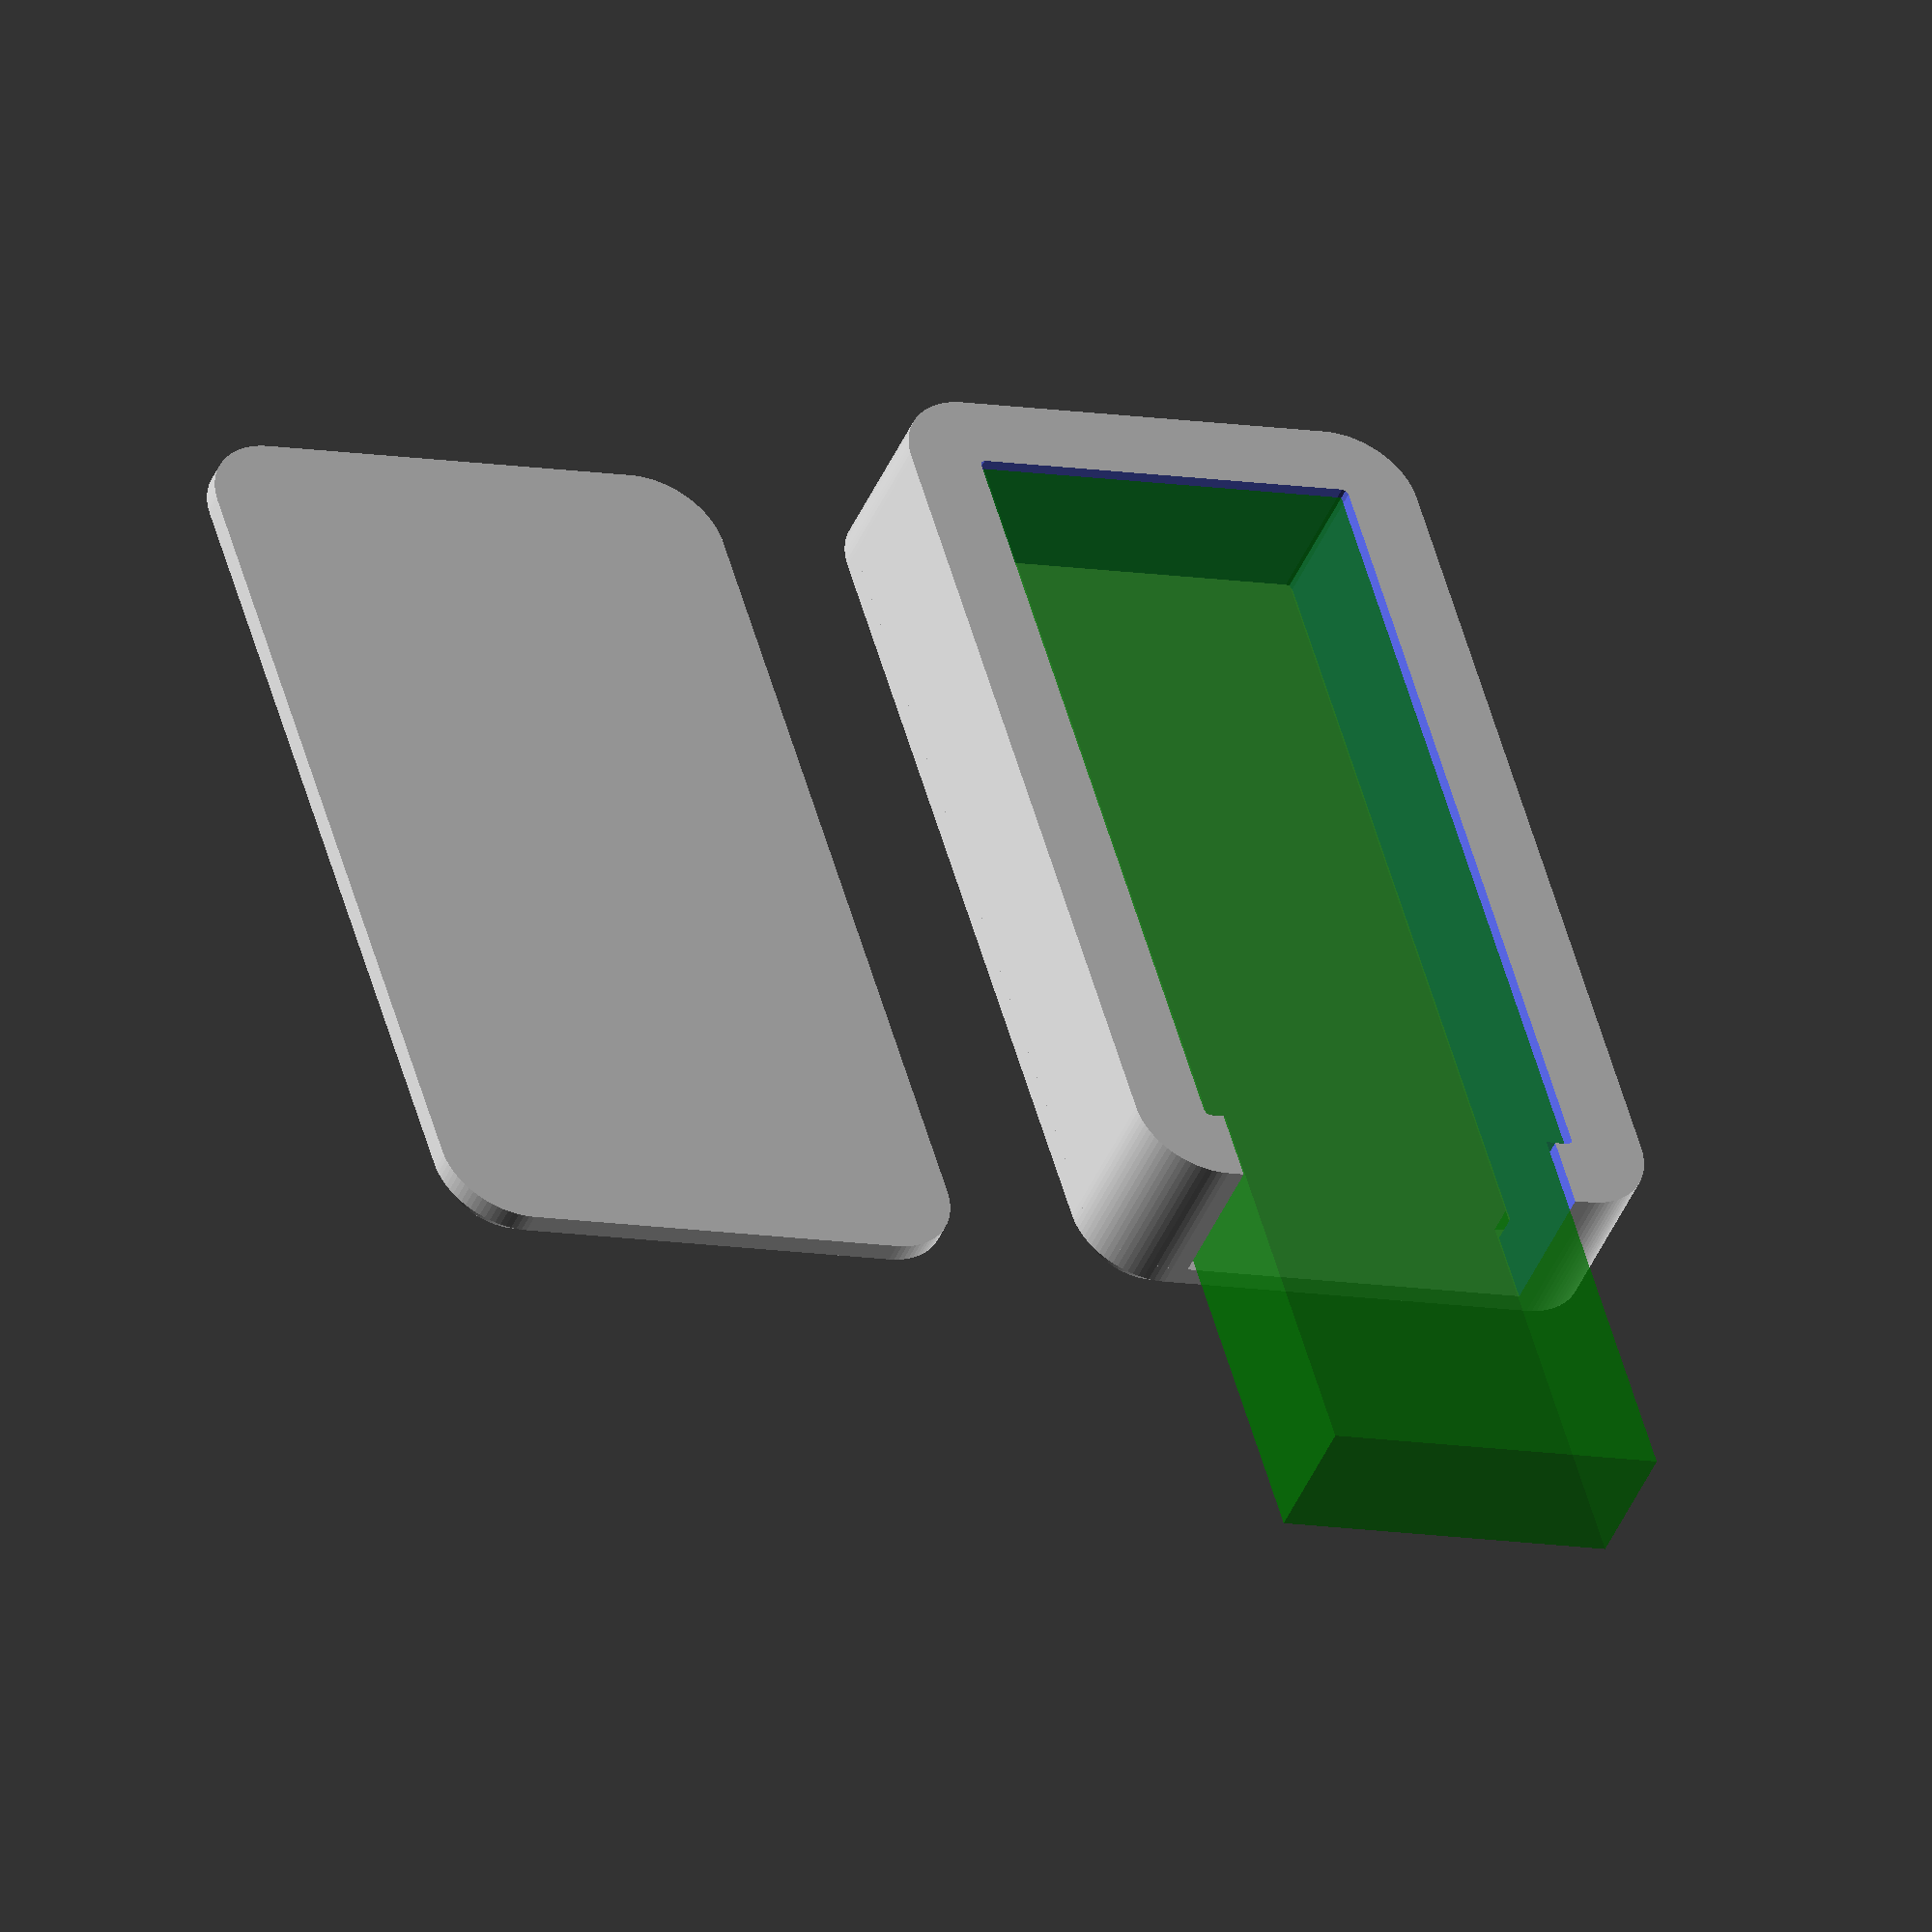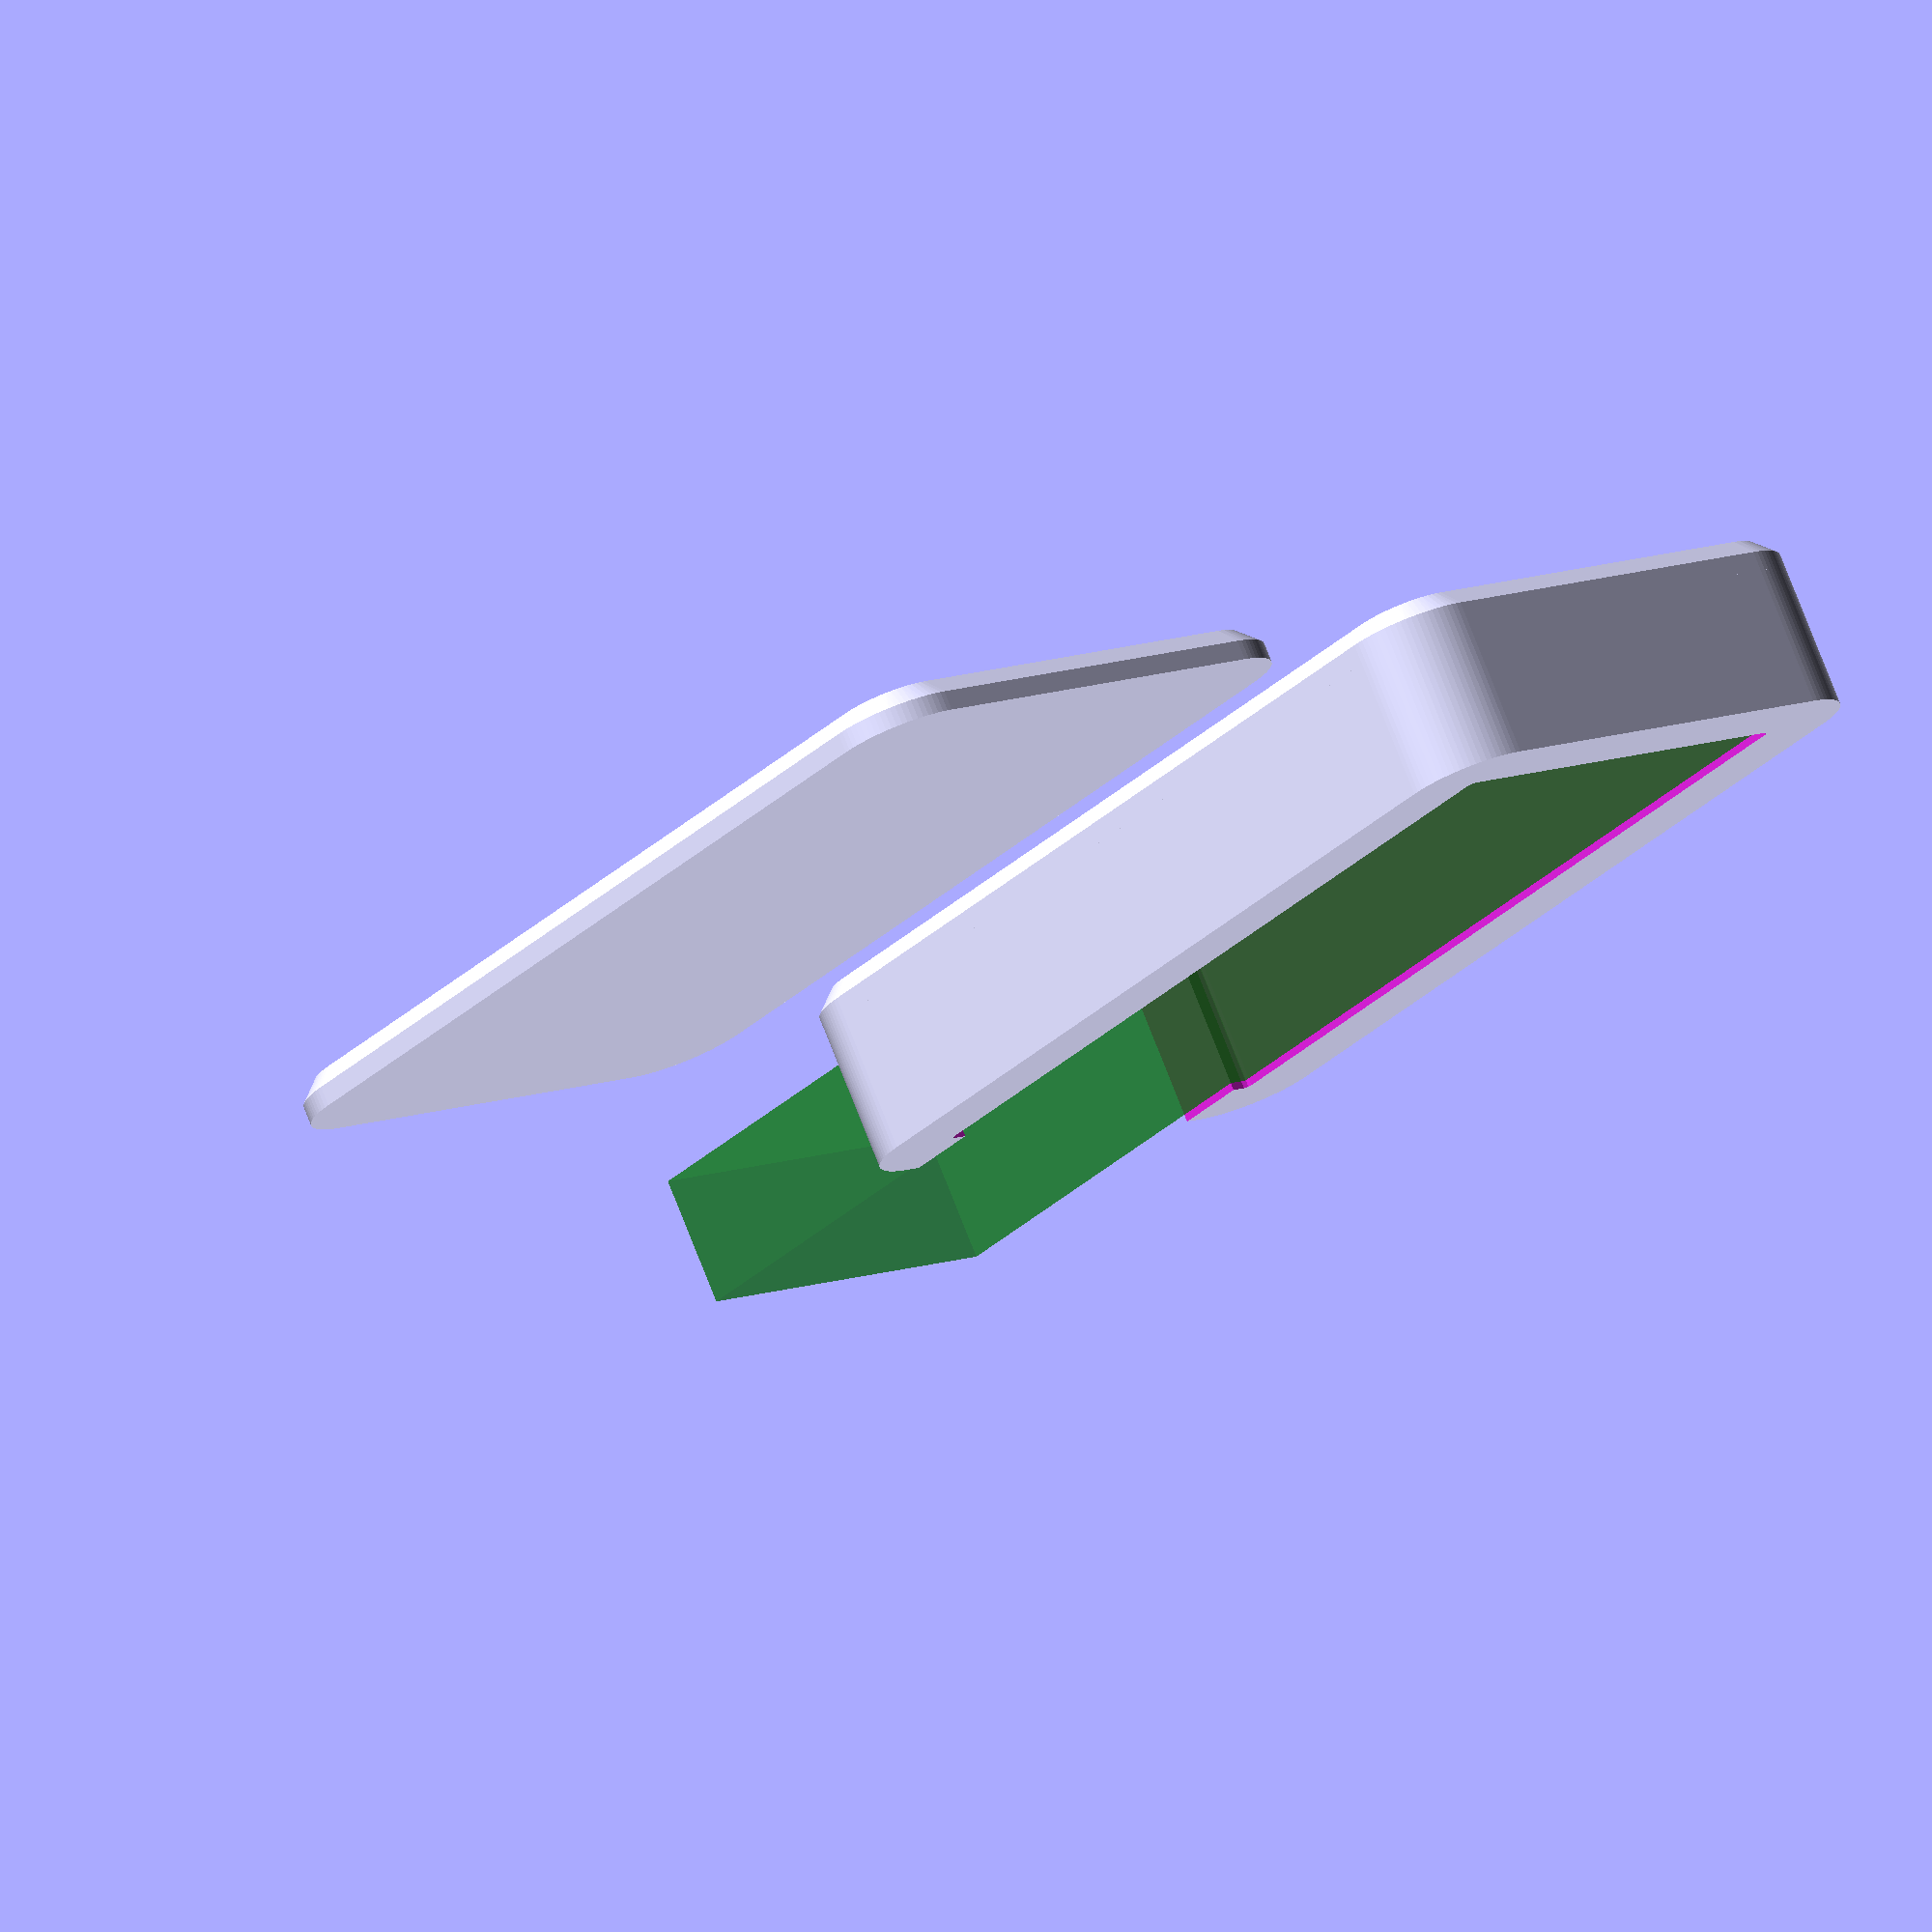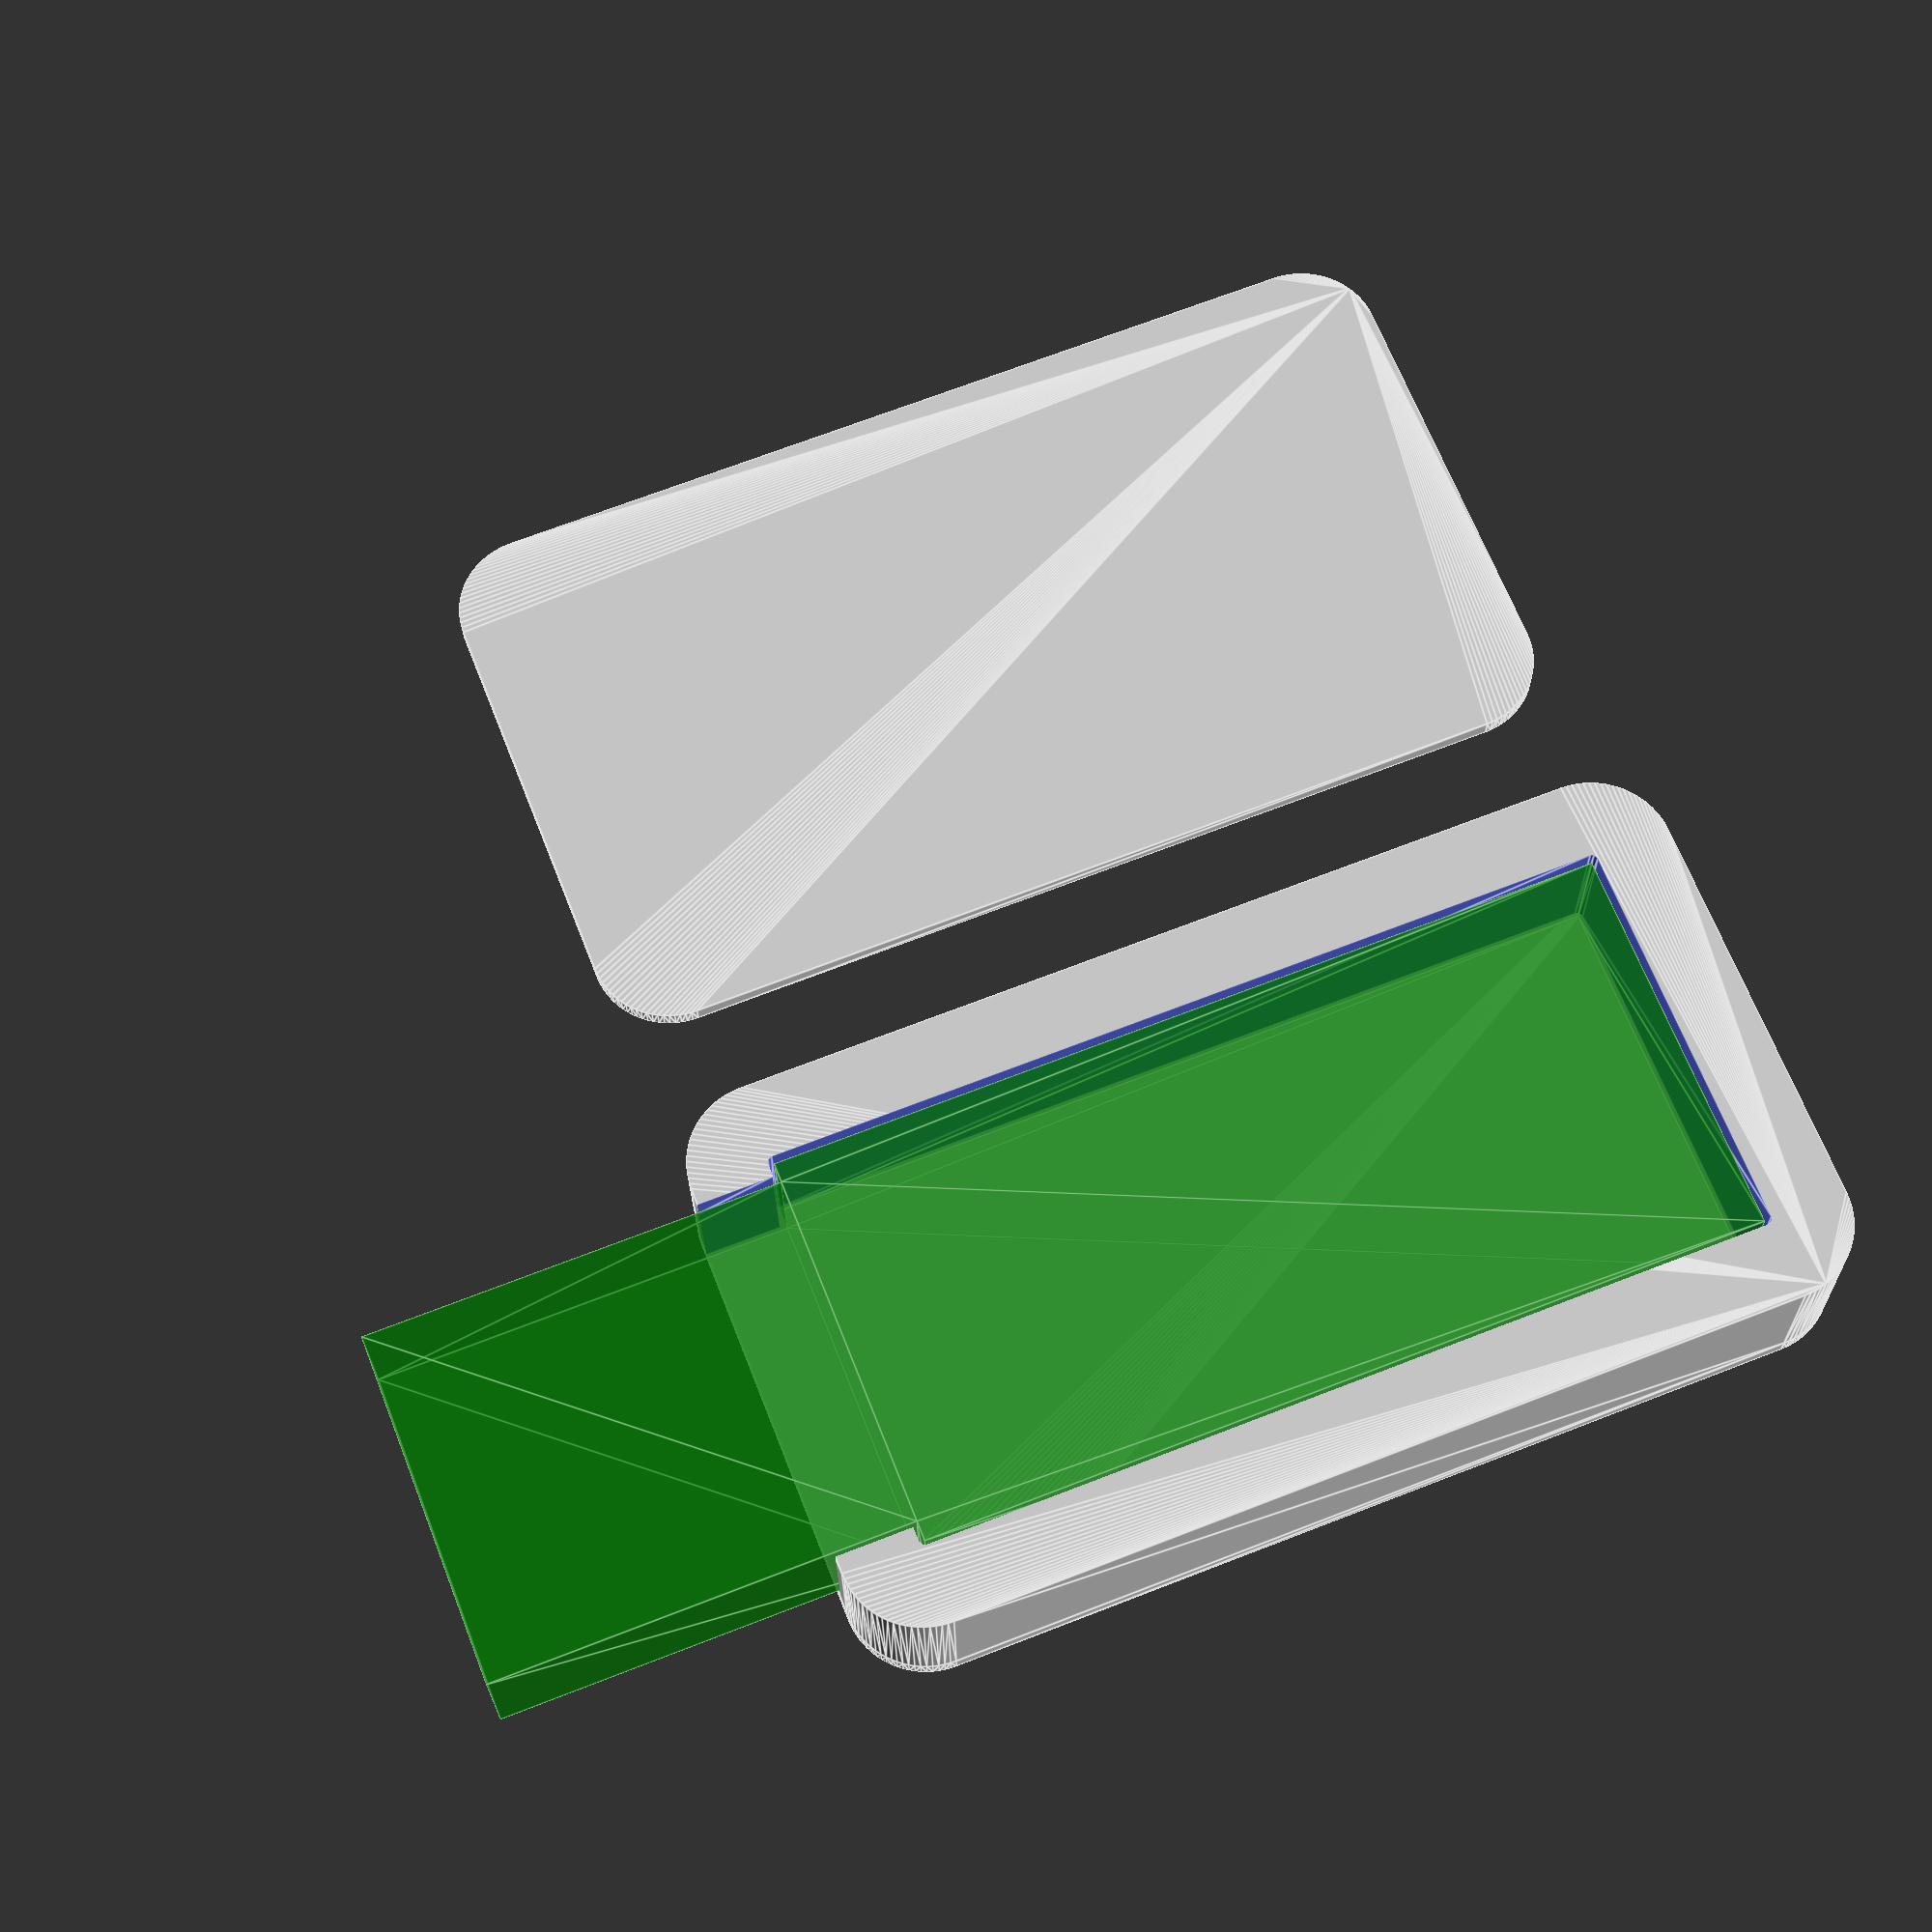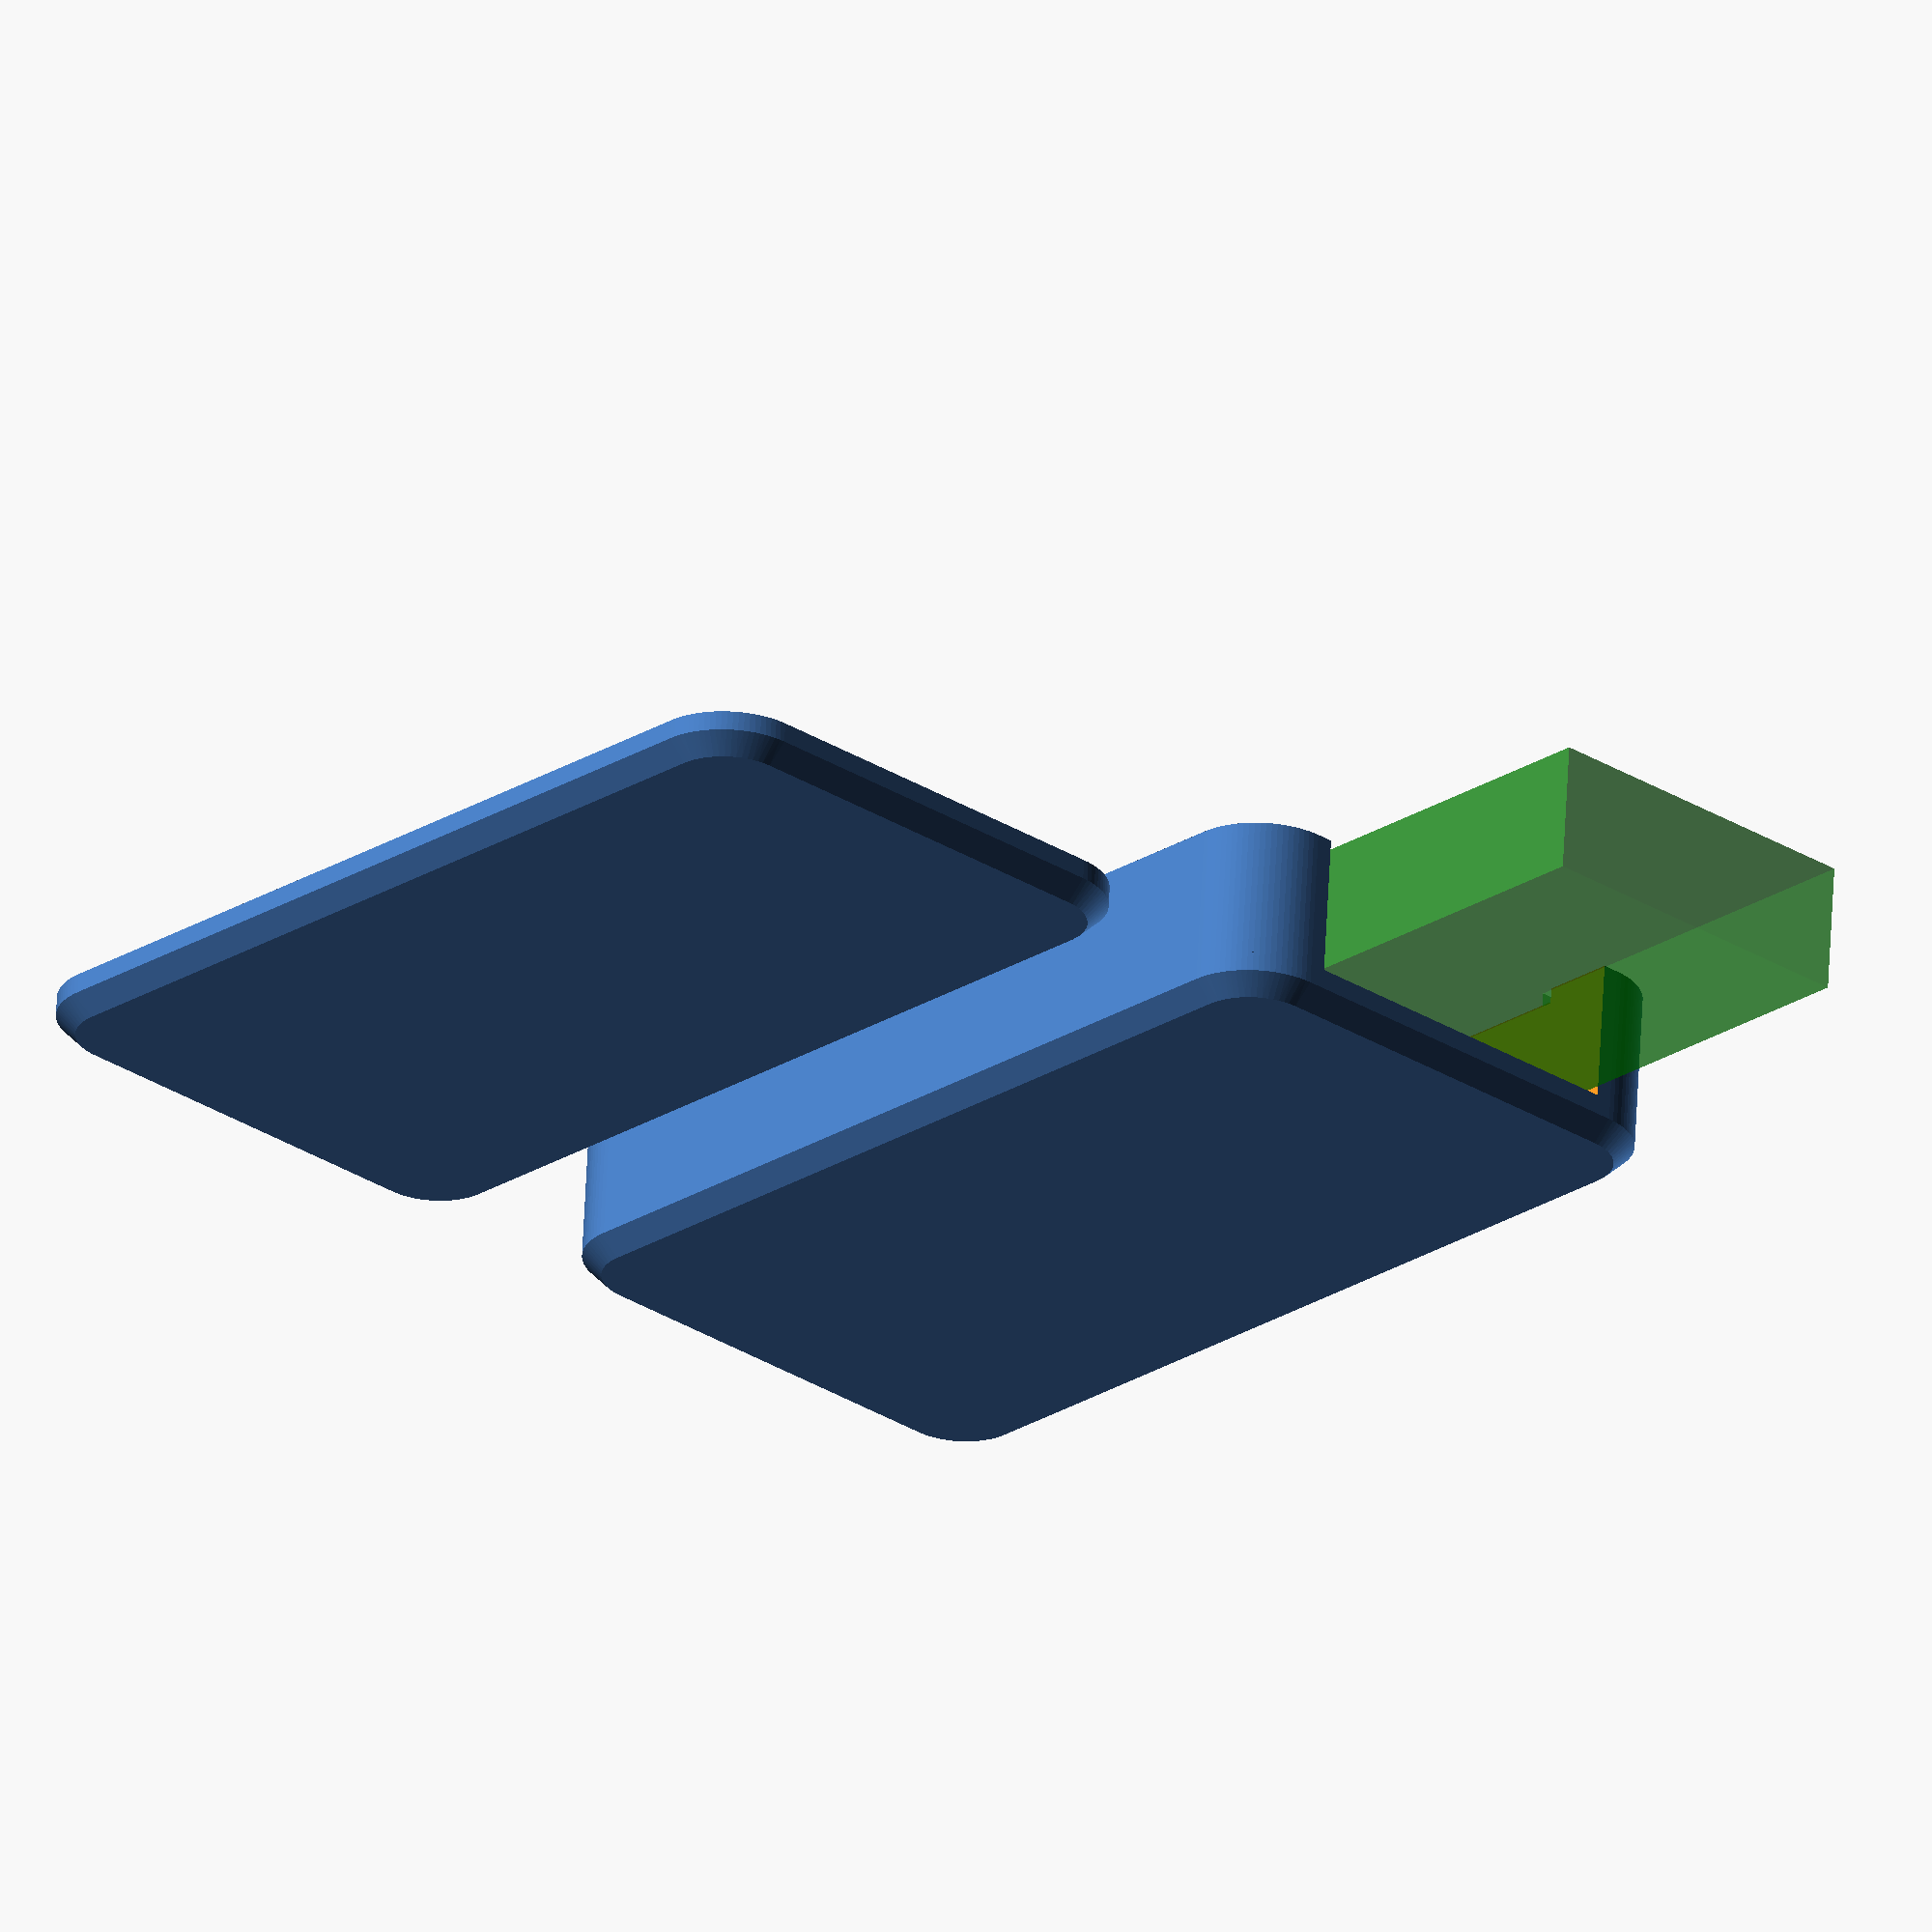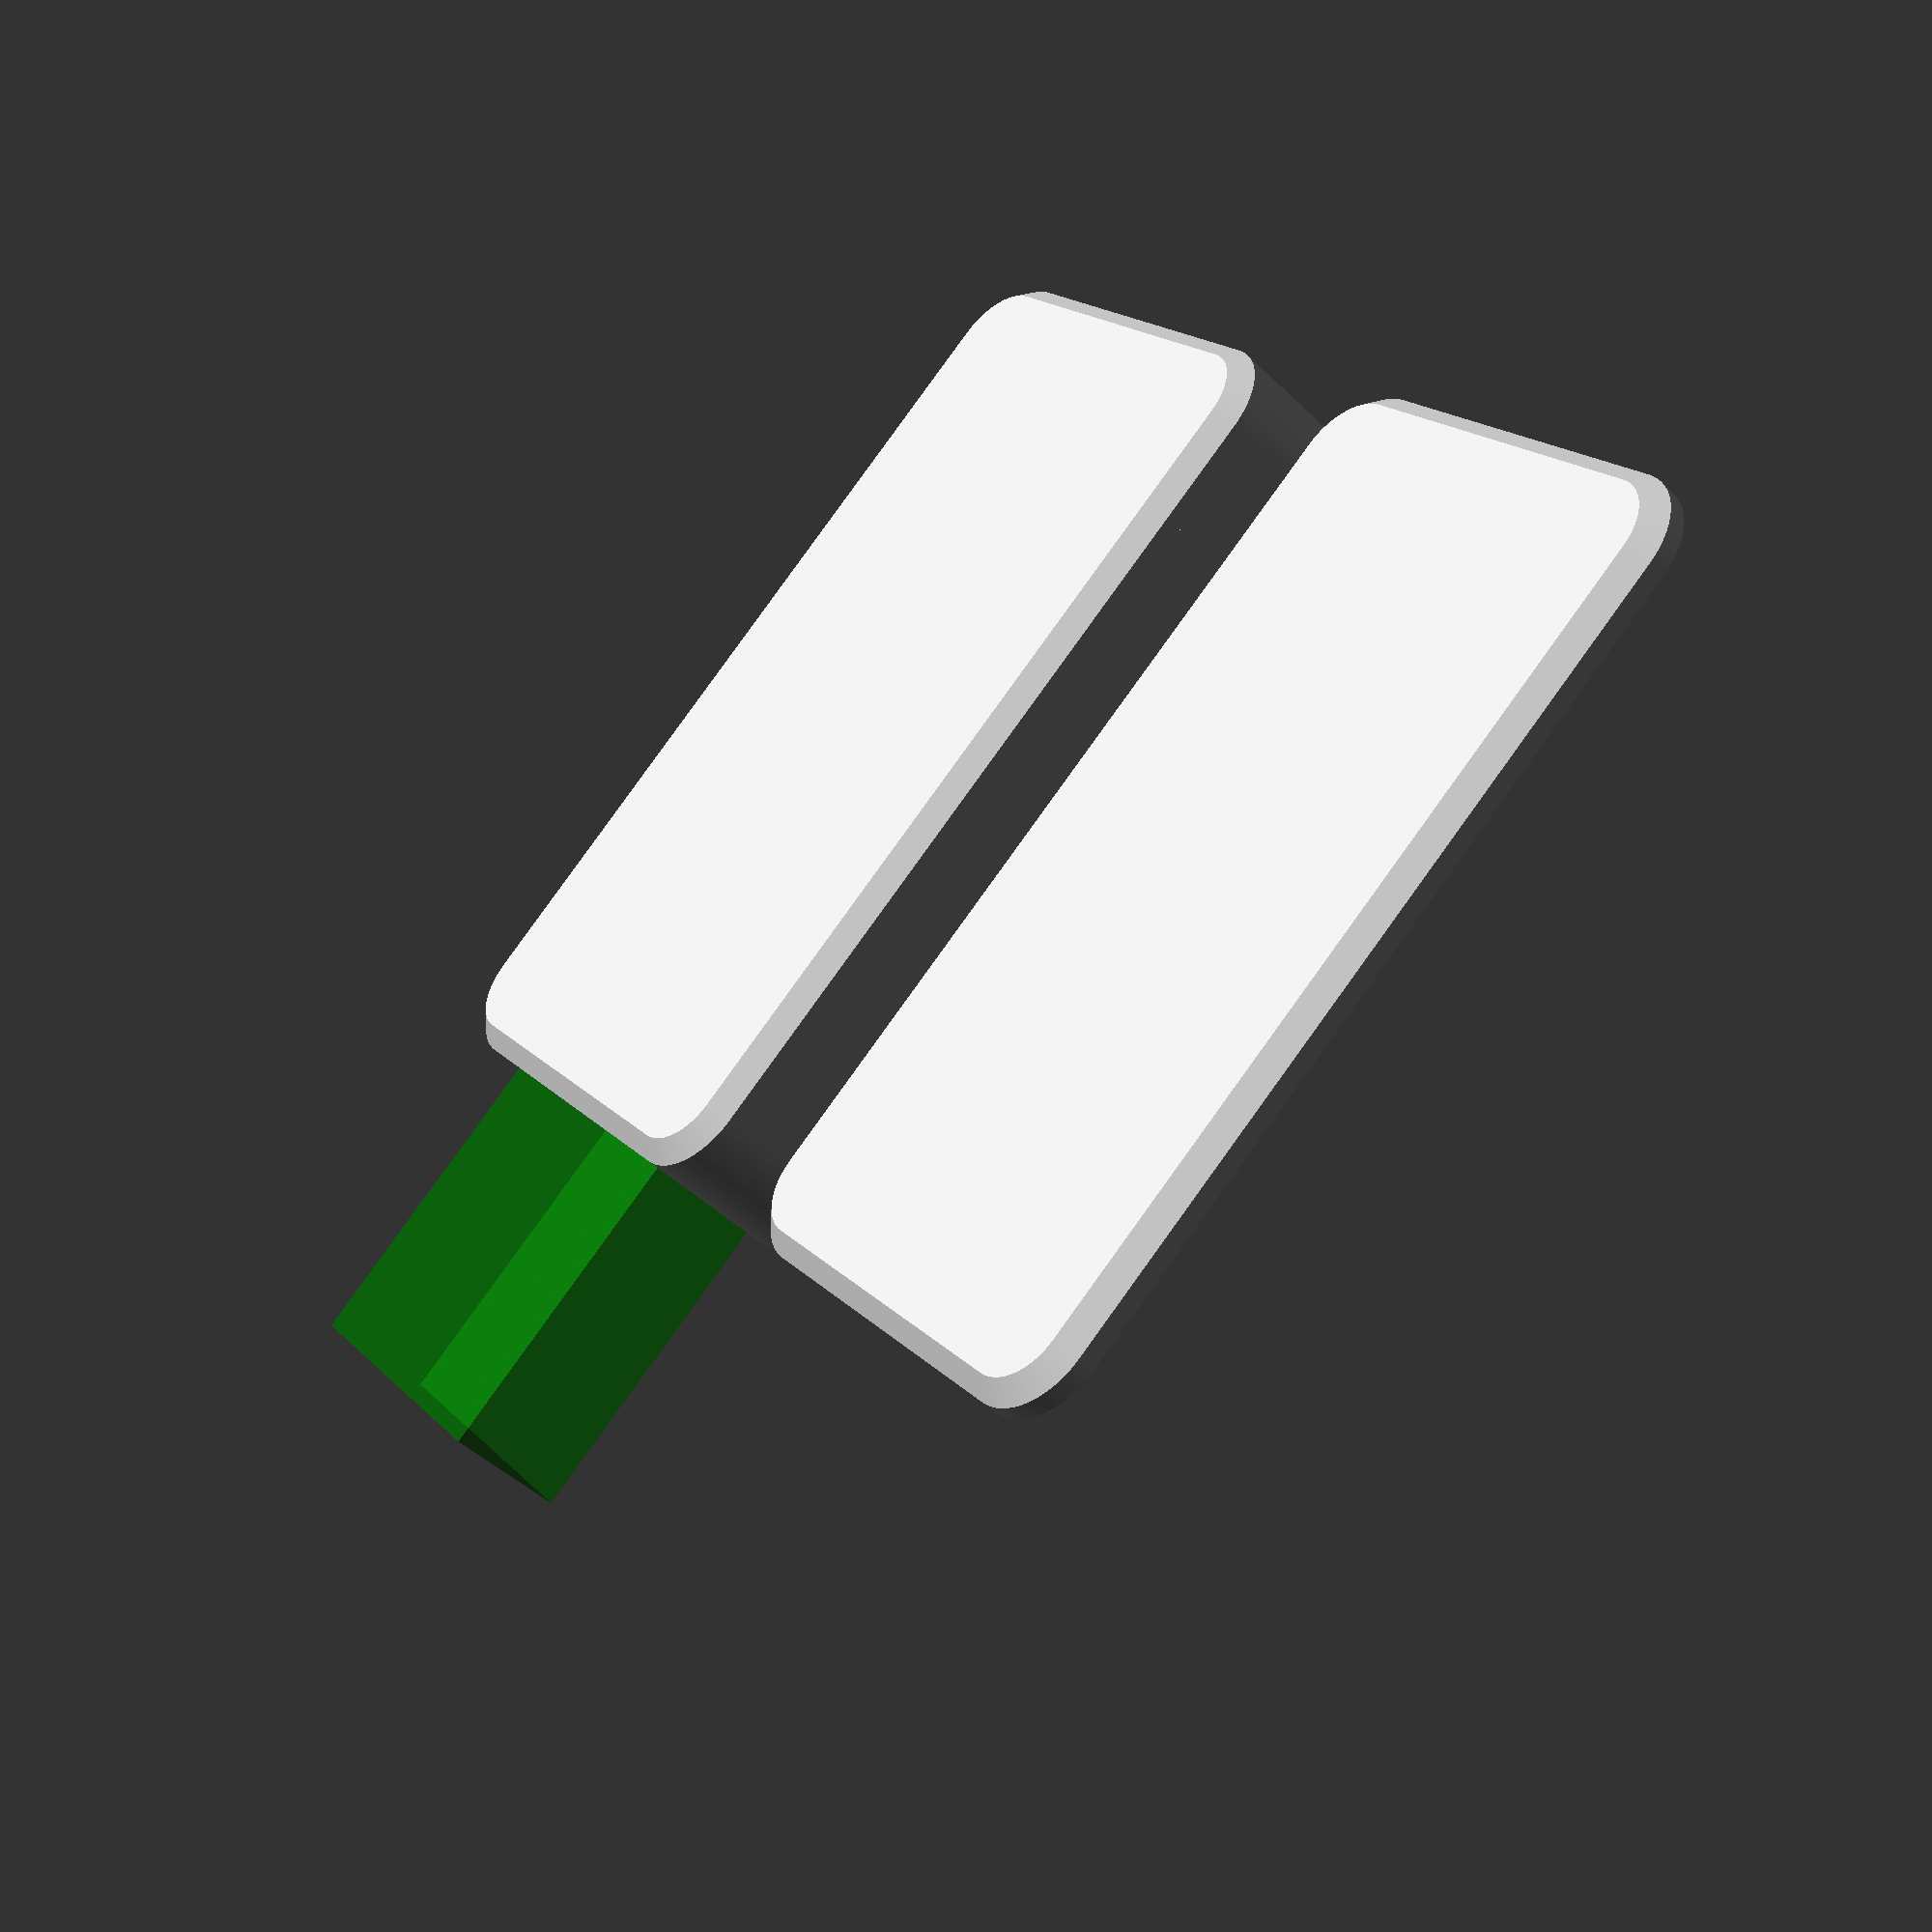
<openscad>
/*
thumbdrive_housing.scad generates USB/thumb drive housing

GNU General Public License v3.0
Permissions of this strong copyleft license are conditioned on making available complete source
code of licensed works and modifications, which include larger works using a licensed work, under
the same license. Copyright and license notices must be preserved. Contributors provide an express
grant of patent rights.
*/

label="";
label_font="Liberation Sans:style=Bold";

key_bow = "N"; //[N:None, T:Tiny, S:Small, M:Medium, L:Large]
interlocking = false; //[true, false]

usb_covered_length = 2.8;
usb_length = 14.8;
usb_width = 12.6;
usb_height = 4.6;

pcb_length = 29.9;
pcb_width = 14.0;

printer_tolerance = 0.2;
nozzle_width = 0.4;
layer_height = 0.2;

/* [Hidden] */
// Resolution
$fa=2; // default minimum facet angle
$fs=0.2; // default minimum facet size

// oversize for preview rendering of negative shapes
oversize = 0.1;

module thumbdrive_housing( l = label,
                           kb = key_bow,
                           il = interlocking,
                           uw = usb_width,
                           ul = usb_length,
                           uh = usb_height,
                           pw = pcb_width,
                           pl = pcb_length,
                           ucl = usb_covered_length,
                           tol = printer_tolerance,
                           nw = nozzle_width,
                           lh = layer_height ) {

  function key_bow_hole_size()
    = ((kb == "S") || (kb == "Small")) ? pw/3
    : ((kb == "M") || (kb == "Medium")) ? pw/2
    : ((kb == "L") || (kb == "Large")) ? 3*pw/4
    : 0; // Default value 0 for N, None or anything else
  
  function chamfer() = ucl/4;
  
  module add_key_bow(chamfer = 0) {
    if ((kb != "N") && (kb != "None")) {
      translate([pl/2+tol+(key_bow_hole_size()+ucl), 0, 0]) {
        circle(r=key_bow_hole_size()+ucl-chamfer);
      }
    }
  }
  
  module substract_key_bow_hole() {
    if ((kb != "N") && (kb != "None")) {
      linear_extrude(height = uh+2*tol+ucl+oversize, center = true, convexity = 10, twist = 0) {
        translate([pl/2+tol+(key_bow_hole_size()+ucl), 0, 0]) {
          circle(r=key_bow_hole_size());
        }
      }
    }
  }

  module usb_area() {
    translate([-(pl+ul)/2, 0, 0]) {
      square(size = [ul, uw], center = true);
    }
  }
  
  module pcb_area() {
    square(size = [pl, pw], center = true);
  }
  
  module extrude(size_h) {
    linear_extrude(height = size_h, center = true, convexity = 10, twist = 0) {
      children();
    }
  }

  module thumbdrive_shape(size_h, size_o, size_x, size_y, size_r) {
    extrude(size_h) {
      offset(r = size_o) {
        square(size = [size_x, size_y], center = true);
      }
      add_key_bow(size_r);
    }
  }

  module housing_cover() {
    translate([0, 0, -uh/2-chamfer()-tol]) {
      hull() {
        translate([0, 0, chamfer()/2]) {
          thumbdrive_shape(chamfer(), ucl, pl+tol, pw+tol, 0);
        }
        translate([0, 0, -chamfer()/2]) {
          thumbdrive_shape(chamfer(), ucl-chamfer(), pl+tol, pw+tol, chamfer());
        }
      }
    }
  }

  module label(l) {
    mirror([1, 0, 0]) {
      translate([0, 0, -5*chamfer()-tol/4-oversize/2]) {
        extrude(chamfer()) {
          resize([0.8*pl, 0.6*pw, 0], auto=true) {
            text(l, valign = "center", halign = "center", font = label_font);
          }
        }
      }
    }
  }
  
  module frame() {
    difference() {
      hull() thumbdrive_shape(uh+2*tol, ucl, pl+tol, pw+tol, 0);
      extrude(uh+2*tol+oversize) {
        offset(r = tol) pcb_area();
        offset(r = tol) usb_area();
      }
    }
  }
  
  module print_settings() {
    perimeters = floor(ucl/nw/2);
    echo("SUGGESTED FDM PRINTER SETTINGS:");
    echo(nozzel_width=nw, layer_height=lh, number_of_perimeters=perimeters);
  }
  
  // Main
  module thumdrive() {
    // Distance between cover and PCB holder
    dist = 5;
    // Housing
    difference() {
      union() {
        frame();
        housing_cover();
      }
      label(l);
      substract_key_bow_hole();
    }
    
    // Housing cover
    translate([0, (pw > 2*key_bow_hole_size()) ? pw+2*(ucl+tol) + dist : 2*key_bow_hole_size()+2*(ucl+tol) + dist, 0]) {
      union() {
        difference() {
          housing_cover();
          substract_key_bow_hole();
        }
        if (il) {
          translate([0, 0, -uh/2]) {
            extrude(2*lh) difference() {
              pcb_area();
              offset(r = -2*nw) pcb_area();
            }
          }
        }
      }
    }
    
    // Nude USB drive
    if ($preview) {
      color("Green", 0.5) {
        extrude(uh) {
          pcb_area();
          usb_area();
        }
      }
    }
    
    // Print suggested printer settings */
    print_settings();
  }
  thumdrive();
};

// Customizer instantiation
thumbdrive_housing();

</openscad>
<views>
elev=45.7 azim=253.7 roll=337.1 proj=o view=wireframe
elev=283.5 azim=309.8 roll=338.6 proj=o view=wireframe
elev=22.8 azim=338.7 roll=0.7 proj=p view=edges
elev=116.2 azim=226.9 roll=357.2 proj=o view=wireframe
elev=224.9 azim=38.5 roll=318.4 proj=p view=wireframe
</views>
